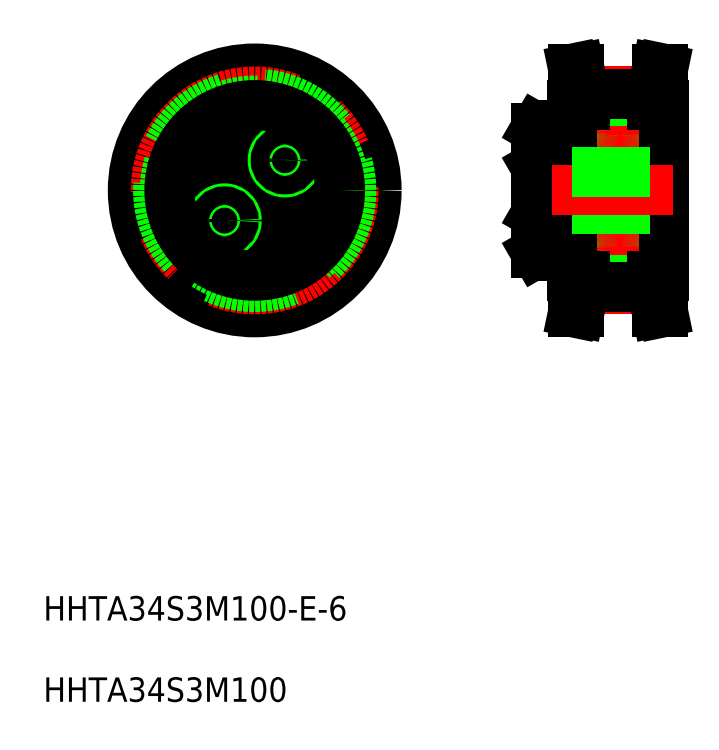
<metadata>
{"format":"dxf","ext":"dxf","renderer":"ezdxf+matplotlib","layout":"modelspace","background":"white","min_lineweight":24,"dpi":150}
</metadata>
<code>
0
SECTION
2
ENTITIES
0
INSERT
8
0
2
*U5
10
0
20
0
30
0
0
LINE
8
CENTER
10
26.26
20
102.1
30
0
11
73.09
21
102.1
31
0
0
LINE
8
CENTER
10
49.73
20
125.6
30
0
11
49.73
21
78.37
31
0
0
LINE
8
0
10
99.86
20
102.1
30
0
11
99.86
21
112.6
31
0
0
LINE
8
0
10
101.9
20
102.1
30
0
11
101.9
21
112.6
31
0
0
LINE
8
0
10
103.2
20
102.1
30
0
11
103.2
21
111.3
31
0
0
LINE
8
0
10
105.2
20
102.1
30
0
11
105.2
21
111.3
31
0
0
LINE
8
0
10
114.2
20
102.1
30
0
11
114.2
21
111.3
31
0
0
LINE
8
0
10
105.5
20
111.6
30
0
11
113.9
21
111.6
31
0
0
LINE
8
0
10
102.3
20
111.6
30
0
11
102.9
21
111.6
31
0
0
LINE
8
0
10
100.2
20
112.9
30
0
11
101.6
21
112.9
31
0
0
LINE
8
0
10
99.86
20
105.1
30
0
11
114.2
21
105.1
31
0
0
LINE
8
0
10
103.6
20
106.4
30
0
11
103.7
21
106.4
31
0
0
POINT
8
0
10
201.1
20
121.6
30
0
0
LINE
8
0
10
103.7
20
106.4
30
0
11
103.7
21
102.1
31
0
0
LINE
8
0
10
103.7
20
106.4
30
0
11
105.2
21
106.3
31
0
0
LINE
8
CENTER
10
94.86
20
109.1
30
0
11
115.2
21
109.1
31
0
0
LINE
8
0
10
95.95
20
105.8
30
0
11
95.95
21
112.4
31
0
0
LINE
8
0
10
95.86
20
106
30
0
11
95.86
21
112.3
31
0
0
LINE
8
0
10
95.86
20
112.3
30
0
11
95.95
21
112.4
31
0
0
LINE
8
0
10
95.95
20
112.4
30
0
11
99.86
21
112.4
31
0
0
LINE
8
0
10
95.86
20
106
30
0
11
95.95
21
105.8
31
0
0
LINE
8
0
10
95.95
20
105.8
30
0
11
99.86
21
105.8
31
0
0
LINE
8
0
10
99.86
20
105.8
30
0
11
99.86
21
112.4
31
0
0
LINE
8
0
10
99.86
20
107.1
30
0
11
99.86
21
111.1
31
0
0
LINE
8
0
10
105.2
20
111.1
30
0
11
103.2
21
111.1
31
0
0
LINE
8
0
10
105.2
20
110.7
30
0
11
103.2
21
110.7
31
0
0
LINE
8
0
10
105.2
20
107.1
30
0
11
103.2
21
107.1
31
0
0
LINE
8
0
10
105.2
20
107.5
30
0
11
103.2
21
107.5
31
0
0
POINT
8
0
10
197.3
20
124.3
30
0
0
ARC
8
0
10
100.2
20
112.6
30
0
40
0.3
50
90
51
180
0
ARC
8
0
10
101.6
20
112.6
30
0
40
0.3
50
0
51
90
0
ARC
8
0
10
102.9
20
111.3
30
0
40
0.3
50
0
51
90
0
ARC
8
0
10
105.5
20
111.3
30
0
40
0.3
50
90
51
180
0
ARC
8
0
10
113.9
20
111.3
30
0
40
0.3
50
0
51
90
0
ARC
8
0
10
102.3
20
112.1
30
0
40
0.41
50
180
51
270
0
POINT
8
0
10
199.3
20
126.8
30
0
0
ARC
8
0
10
103.6
20
106.9
30
0
40
0.41
50
180
51
270
0
POINT
8
0
10
200.6
20
121.6
30
0
0
CIRCLE
8
0
10
49.73
20
102.1
30
0
40
10.75
0
CIRCLE
8
0
10
49.73
20
102.1
30
0
40
3
0
CIRCLE
8
CENTER
10
49.73
20
102.1
30
0
40
7
0
CIRCLE
8
0
10
49.73
20
102.1
30
0
40
9.5
0
CIRCLE
8
0
10
49.73
20
109.1
30
0
40
3.3
0
CIRCLE
8
0
10
49.73
20
109.1
30
0
40
3.138
0
LINE
8
0
10
51.33
20
110.1
30
0
11
49.73
21
111
31
0
0
LINE
8
0
10
49.73
20
111
30
0
11
48.13
21
110.1
31
0
0
LINE
8
0
10
48.13
20
110.1
30
0
11
48.13
21
108.2
31
0
0
LINE
8
0
10
48.13
20
108.2
30
0
11
49.73
21
107.3
31
0
0
LINE
8
0
10
49.73
20
107.3
30
0
11
51.33
21
108.2
31
0
0
LINE
8
0
10
51.33
20
108.2
30
0
11
51.33
21
110.1
31
0
0
CIRCLE
8
0
10
42.73
20
102.1
30
0
40
3.3
0
CIRCLE
8
0
10
42.73
20
102.1
30
0
40
3.138
0
LINE
8
0
10
41.8
20
103.7
30
0
11
40.88
21
102.1
31
0
0
LINE
8
0
10
40.88
20
102.1
30
0
11
41.8
21
100.5
31
0
0
LINE
8
0
10
41.8
20
100.5
30
0
11
43.65
21
100.5
31
0
0
LINE
8
0
10
43.65
20
100.5
30
0
11
44.58
21
102.1
31
0
0
LINE
8
0
10
44.58
20
102.1
30
0
11
43.65
21
103.7
31
0
0
LINE
8
0
10
43.65
20
103.7
30
0
11
41.8
21
103.7
31
0
0
CIRCLE
8
0
10
49.73
20
95.14
30
0
40
3.3
0
CIRCLE
8
0
10
49.73
20
95.14
30
0
40
3.138
0
LINE
8
0
10
48.13
20
94.22
30
0
11
49.73
21
93.3
31
0
0
LINE
8
0
10
49.73
20
93.3
30
0
11
51.33
21
94.22
31
0
0
LINE
8
0
10
51.33
20
94.22
30
0
11
51.33
21
96.07
31
0
0
LINE
8
0
10
51.33
20
96.07
30
0
11
49.73
21
96.99
31
0
0
LINE
8
0
10
49.73
20
96.99
30
0
11
48.13
21
96.07
31
0
0
LINE
8
0
10
48.13
20
96.07
30
0
11
48.13
21
94.22
31
0
0
CIRCLE
8
0
10
56.73
20
102.1
30
0
40
3.3
0
CIRCLE
8
0
10
56.73
20
102.1
30
0
40
3.138
0
LINE
8
0
10
57.65
20
100.5
30
0
11
58.58
21
102.1
31
0
0
LINE
8
0
10
58.58
20
102.1
30
0
11
57.65
21
103.7
31
0
0
LINE
8
0
10
57.65
20
103.7
30
0
11
55.8
21
103.7
31
0
0
LINE
8
0
10
55.8
20
103.7
30
0
11
54.88
21
102.1
31
0
0
LINE
8
0
10
54.88
20
102.1
30
0
11
55.8
21
100.5
31
0
0
LINE
8
0
10
55.8
20
100.5
30
0
11
57.65
21
100.5
31
0
0
CIRCLE
8
0
10
54.68
20
107.1
30
0
40
2
0
CIRCLE
8
0
10
54.68
20
107.1
30
0
40
1.5
0
CIRCLE
8
0
10
44.78
20
97.19
30
0
40
2
0
CIRCLE
8
0
10
44.78
20
97.19
30
0
40
1.5
0
LINE
8
0
10
99.86
20
102.1
30
0
11
99.86
21
91.69
31
0
0
LINE
8
0
10
101.9
20
102.1
30
0
11
101.9
21
91.69
31
0
0
LINE
8
0
10
103.2
20
102.1
30
0
11
103.2
21
92.94
31
0
0
LINE
8
0
10
105.2
20
102.1
30
0
11
105.2
21
92.94
31
0
0
LINE
8
0
10
114.2
20
102.1
30
0
11
114.2
21
92.94
31
0
0
LINE
8
0
10
105.5
20
92.64
30
0
11
113.9
21
92.64
31
0
0
LINE
8
0
10
102.3
20
92.64
30
0
11
102.9
21
92.64
31
0
0
LINE
8
0
10
100.2
20
91.39
30
0
11
101.6
21
91.39
31
0
0
LINE
8
0
10
99.86
20
99.14
30
0
11
114.2
21
99.14
31
0
0
LINE
8
0
10
103.6
20
97.84
30
0
11
103.7
21
97.84
31
0
0
POINT
8
0
10
201.1
20
113
30
0
0
LINE
8
0
10
103.7
20
97.84
30
0
11
103.7
21
102.1
31
0
0
LINE
8
0
10
103.7
20
97.84
30
0
11
105.2
21
97.99
31
0
0
LINE
8
CENTER
10
94.86
20
95.14
30
0
11
115.2
21
95.14
31
0
0
LINE
8
0
10
95.95
20
98.44
30
0
11
95.95
21
91.84
31
0
0
LINE
8
0
10
95.86
20
98.28
30
0
11
95.86
21
92.01
31
0
0
LINE
8
0
10
95.86
20
92.01
30
0
11
95.95
21
91.84
31
0
0
LINE
8
0
10
95.95
20
91.84
30
0
11
99.86
21
91.84
31
0
0
LINE
8
0
10
95.86
20
98.28
30
0
11
95.95
21
98.44
31
0
0
LINE
8
0
10
95.95
20
98.44
30
0
11
99.86
21
98.44
31
0
0
LINE
8
0
10
99.86
20
98.44
30
0
11
99.86
21
91.84
31
0
0
LINE
8
0
10
99.86
20
97.14
30
0
11
99.86
21
93.14
31
0
0
LINE
8
0
10
105.2
20
93.14
30
0
11
103.2
21
93.14
31
0
0
LINE
8
0
10
105.2
20
93.54
30
0
11
103.2
21
93.54
31
0
0
LINE
8
0
10
105.2
20
97.14
30
0
11
103.2
21
97.14
31
0
0
LINE
8
0
10
105.2
20
96.74
30
0
11
103.2
21
96.74
31
0
0
POINT
8
0
10
197.3
20
110.3
30
0
0
ARC
8
0
10
100.2
20
91.69
30
0
40
0.3
50
180
51
270
0
POINT
8
0
10
197.3
20
106.6
30
0
0
ARC
8
0
10
101.6
20
91.69
30
0
40
0.3
50
270
51
0
0
ARC
8
0
10
102.9
20
92.94
30
0
40
0.3
50
270
51
0
0
ARC
8
0
10
105.5
20
92.94
30
0
40
0.3
50
180
51
270
0
ARC
8
0
10
113.9
20
92.94
30
0
40
0.3
50
270
51
0
0
ARC
8
0
10
102.3
20
92.23
30
0
40
0.41
50
90
51
180
0
POINT
8
0
10
199.3
20
107.8
30
0
0
ARC
8
0
10
103.6
20
97.43
30
0
40
0.41
50
90
51
180
0
POINT
8
0
10
200.6
20
113
30
0
0
LINE
8
0
10
116.9
20
88.14
30
0
11
116.9
21
116.1
31
0
0
LINE
8
0
10
101.9
20
88.14
30
0
11
101.9
21
116.1
31
0
0
LINE
8
0
10
115.9
20
88.14
30
0
11
115.9
21
86.42
31
0
0
LINE
8
0
10
114.9
20
86.29
30
0
11
114.9
21
88.14
31
0
0
LINE
8
0
10
103.9
20
86.29
30
0
11
103.9
21
88.14
31
0
0
LINE
8
0
10
102.9
20
88.14
30
0
11
102.9
21
86.42
31
0
0
LINE
8
CENTER
10
103.9
20
85.91
30
0
11
114.9
21
85.91
31
0
0
LINE
8
0
10
103.9
20
87.4
30
0
11
114.9
21
87.4
31
0
0
LINE
8
0
10
103.9
20
86.29
30
0
11
114.9
21
86.29
31
0
0
LINE
8
0
10
103.9
20
86.29
30
0
11
103
21
82.14
31
0
0
LINE
8
0
10
102.9
20
86.42
30
0
11
102
21
82.14
31
0
0
LINE
8
0
10
102
20
82.14
30
0
11
103
21
82.14
31
0
0
LINE
8
0
10
116.8
20
82.14
30
0
11
115.7
21
82.14
31
0
0
LINE
8
0
10
114.9
20
86.29
30
0
11
115.7
21
82.14
31
0
0
LINE
8
0
10
115.9
20
86.42
30
0
11
116.8
21
82.14
31
0
0
LINE
8
0
10
101.9
20
99.14
30
0
11
116.9
21
99.14
31
0
0
LINE
8
0
10
101.9
20
88.14
30
0
11
103.9
21
88.14
31
0
0
LINE
8
0
10
114.9
20
88.14
30
0
11
116.9
21
88.14
31
0
0
LINE
8
CENTER
10
98.56
20
102.1
30
0
11
118.4
21
102.1
31
0
0
LINE
8
0
10
101.9
20
105.1
30
0
11
116.9
21
105.1
31
0
0
LINE
8
CENTER
10
103.9
20
118.4
30
0
11
114.9
21
118.4
31
0
0
LINE
8
0
10
103.9
20
116.9
30
0
11
114.9
21
116.9
31
0
0
LINE
8
0
10
103.9
20
118
30
0
11
114.9
21
118
31
0
0
LINE
8
0
10
103.9
20
116.1
30
0
11
103.9
21
118
31
0
0
LINE
8
0
10
102.9
20
116.1
30
0
11
102.9
21
117.9
31
0
0
LINE
8
0
10
101.9
20
116.1
30
0
11
103.9
21
116.1
31
0
0
LINE
8
0
10
103.9
20
118
30
0
11
103
21
122.1
31
0
0
LINE
8
0
10
102.9
20
117.9
30
0
11
102
21
122.1
31
0
0
LINE
8
0
10
102
20
122.1
30
0
11
103
21
122.1
31
0
0
LINE
8
0
10
114.9
20
116.1
30
0
11
114.9
21
118
31
0
0
LINE
8
0
10
115.9
20
116.1
30
0
11
115.9
21
117.9
31
0
0
LINE
8
0
10
114.9
20
116.1
30
0
11
116.9
21
116.1
31
0
0
LINE
8
0
10
116.8
20
122.1
30
0
11
115.7
21
122.1
31
0
0
LINE
8
0
10
114.9
20
118
30
0
11
115.7
21
122.1
31
0
0
LINE
8
0
10
115.9
20
117.9
30
0
11
116.8
21
122.1
31
0
0
CIRCLE
8
0
10
49.73
20
102.1
30
0
40
20
0
CIRCLE
8
CENTER
10
49.73
20
102.1
30
0
40
16.24
0
CIRCLE
8
0
10
49.73
20
102.1
30
0
40
15.86
0
CIRCLE
8
0
10
49.73
20
102.1
30
0
40
14.75
0
CIRCLE
8
0
10
49.73
20
102.1
30
0
40
14
0
ENDSEC
0
EOF

</code>
